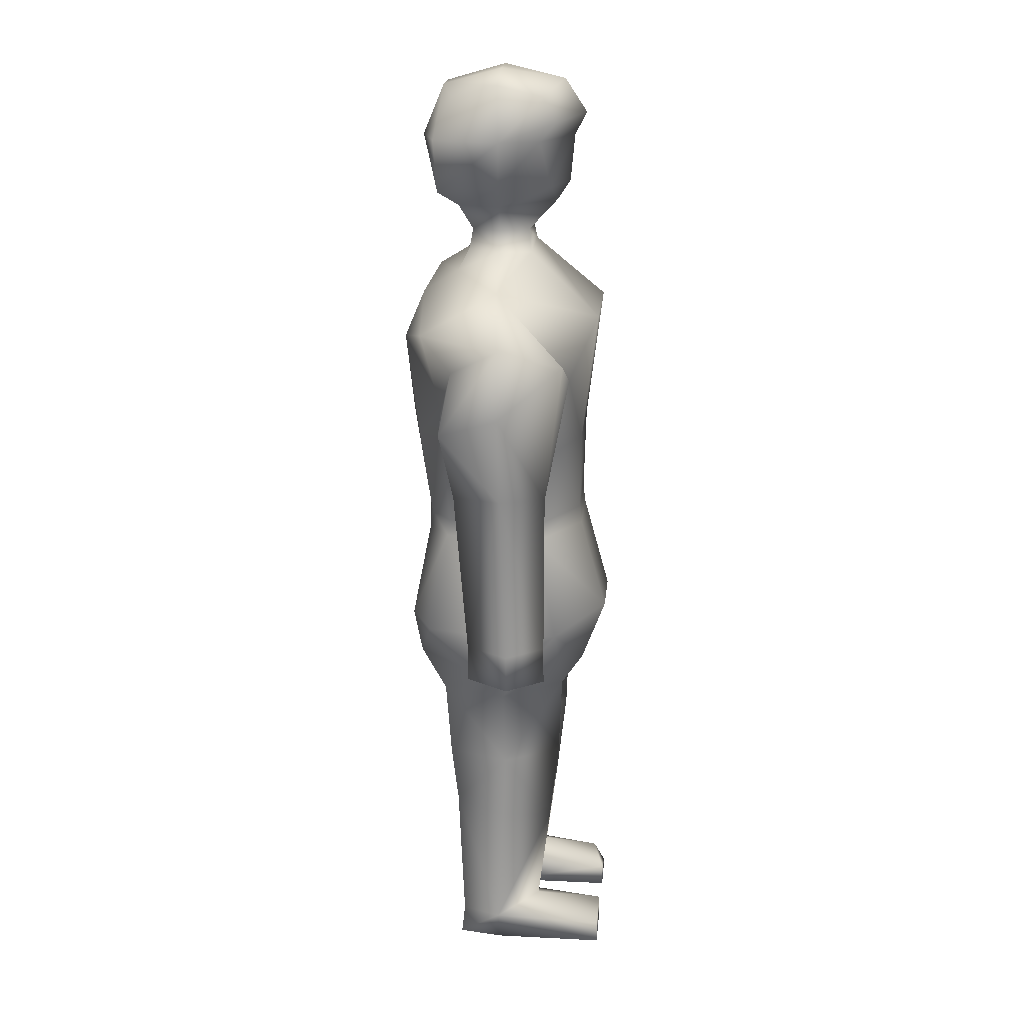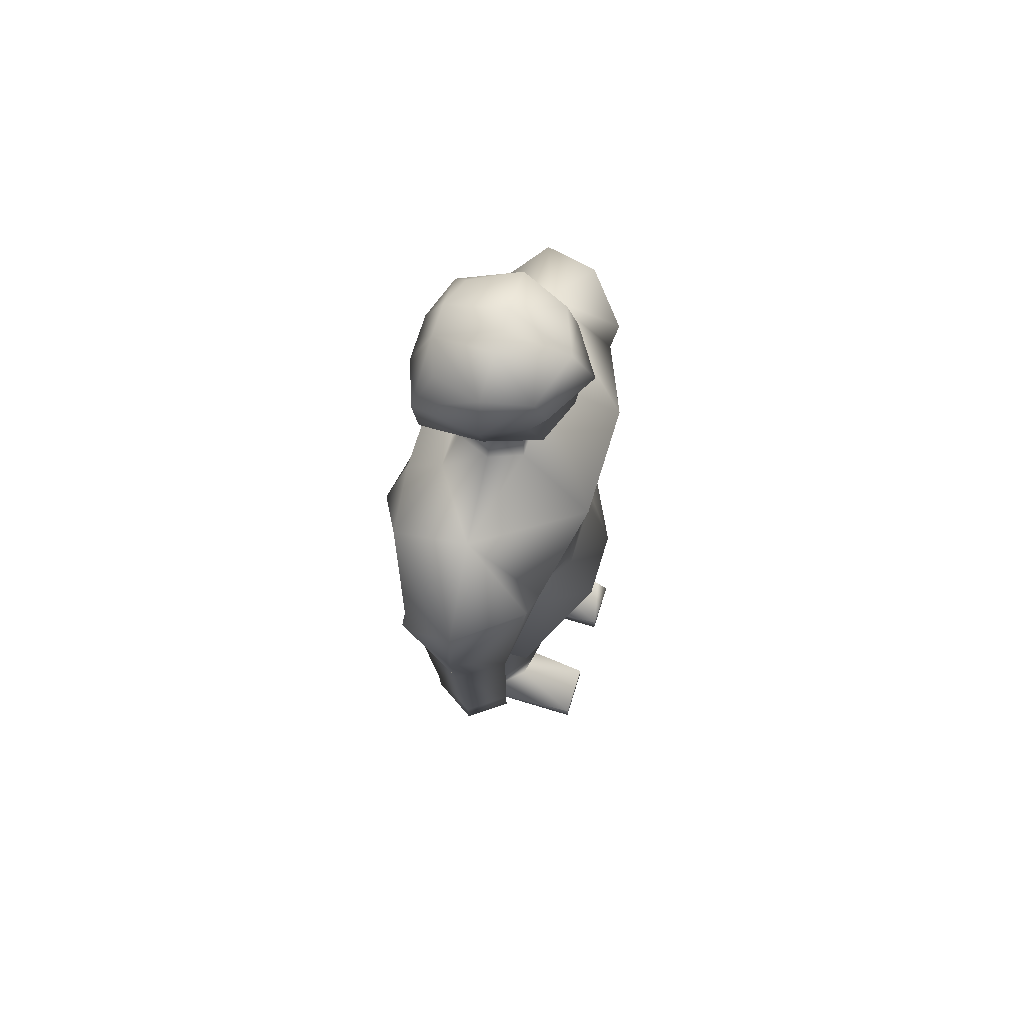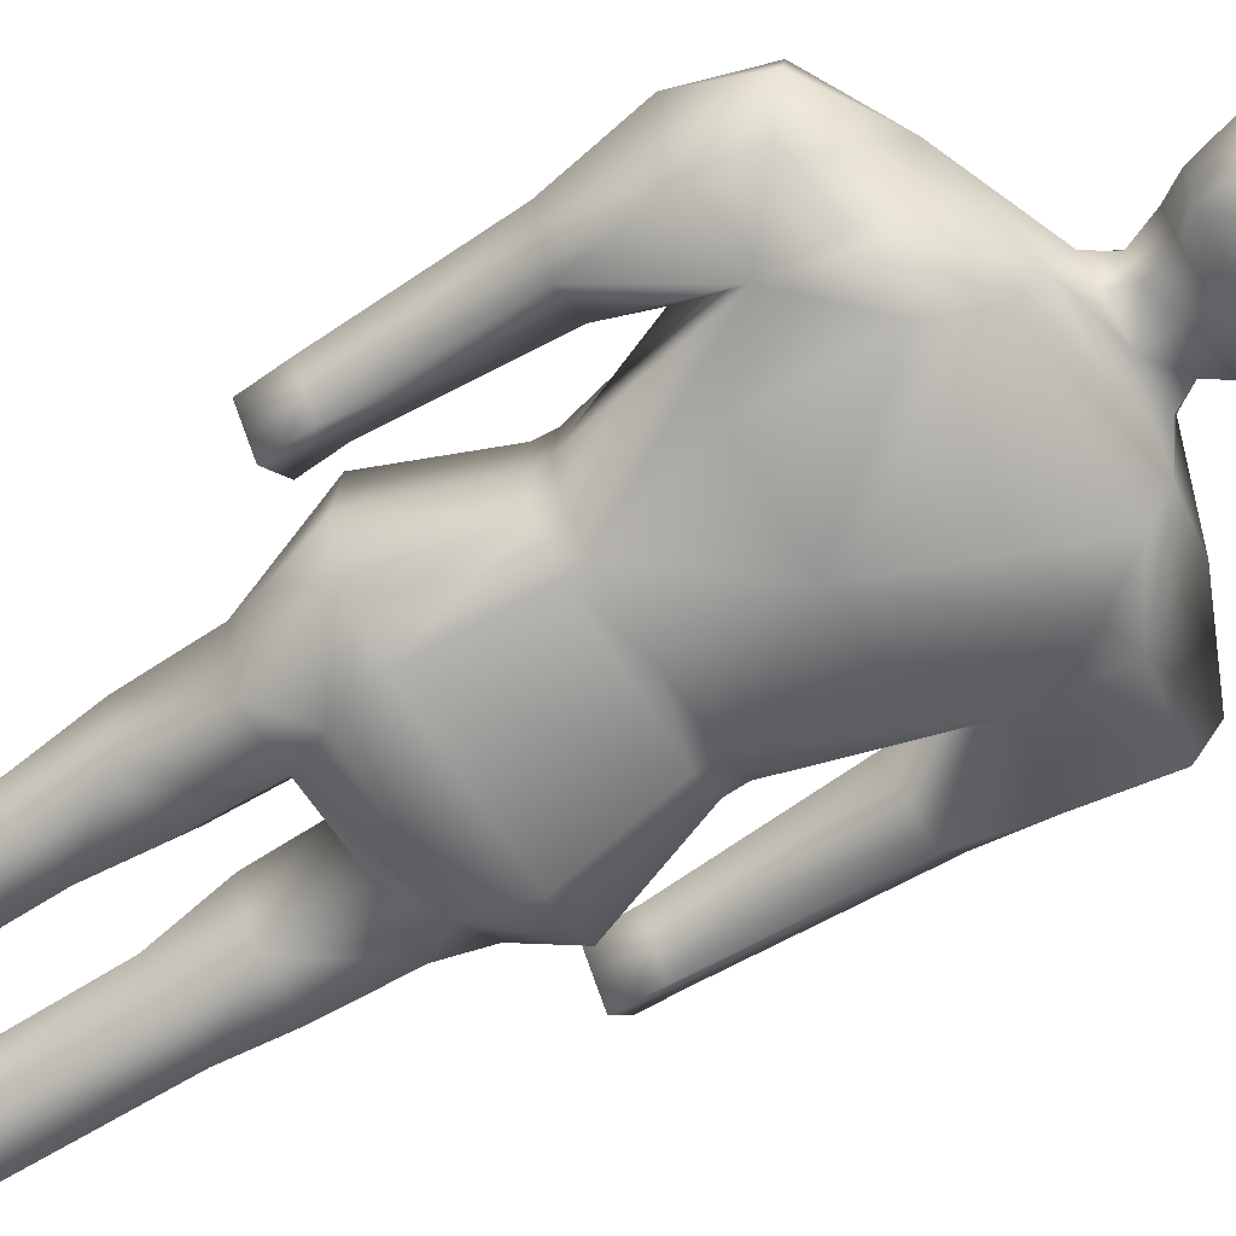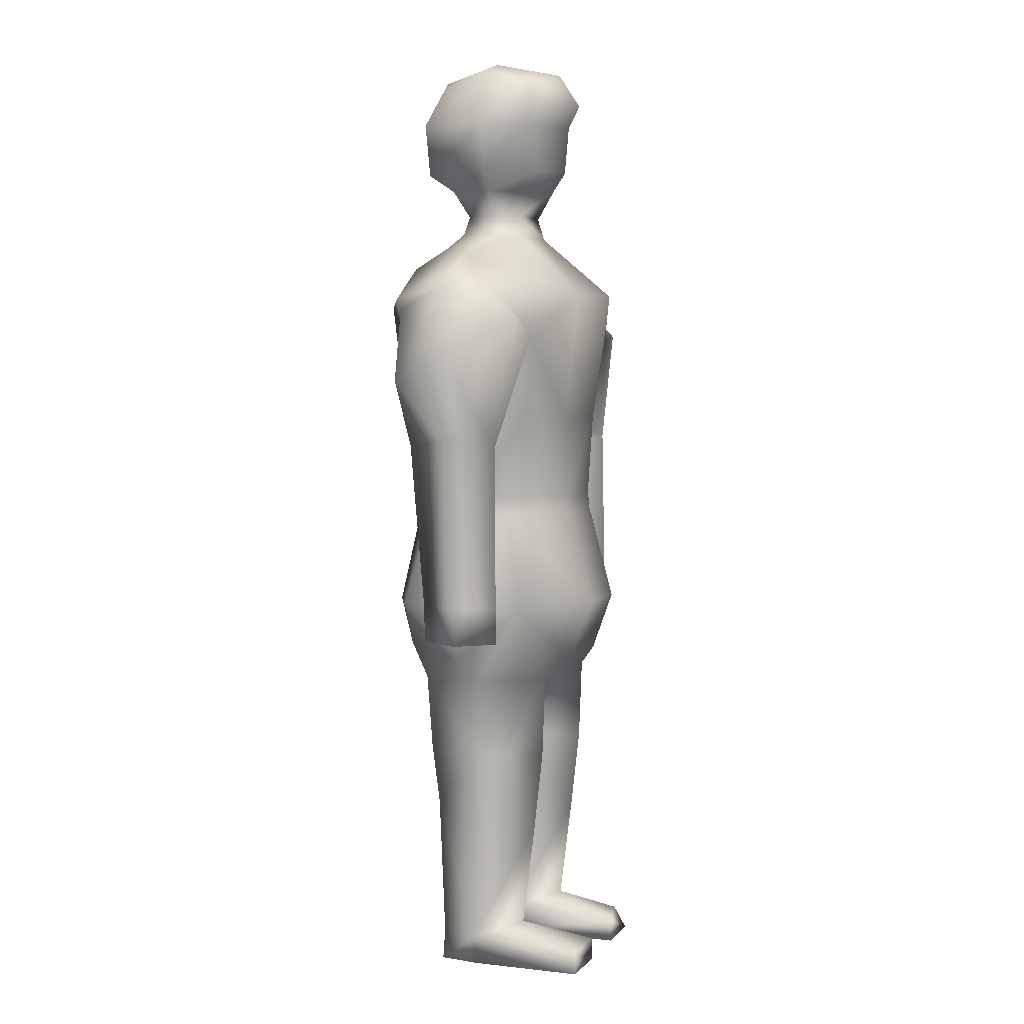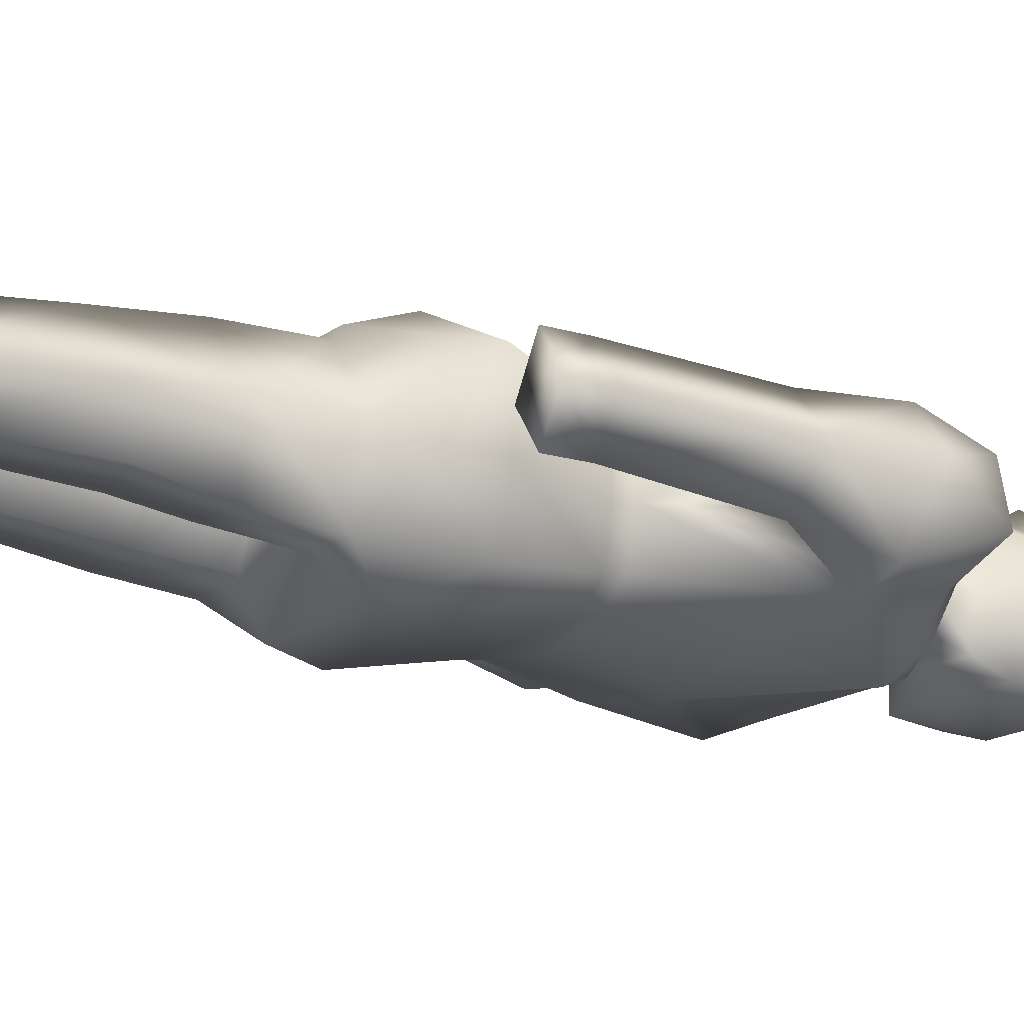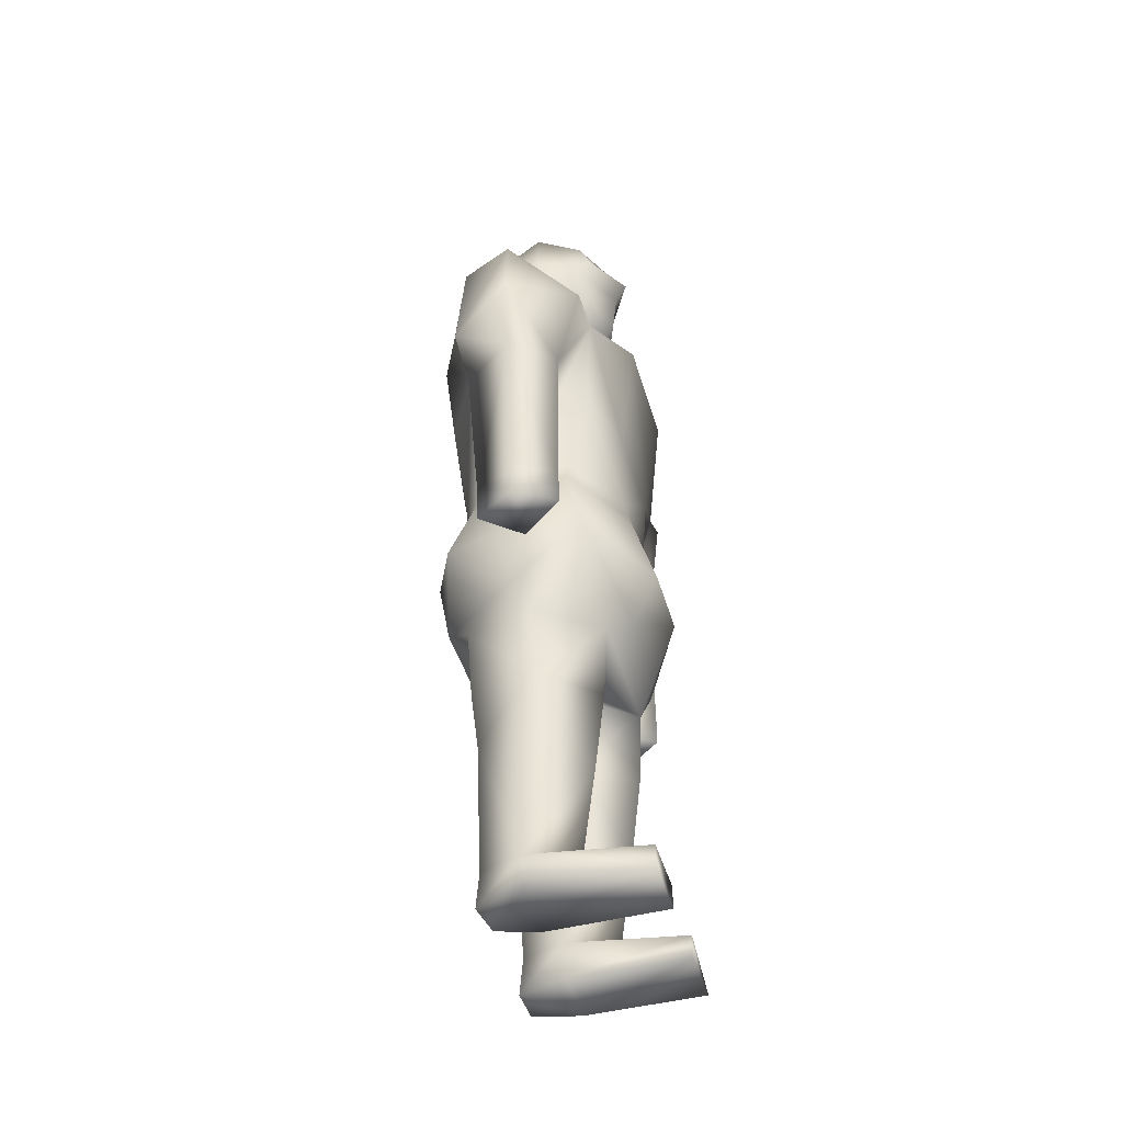
<metadata>
{"format":"obj","ext":"obj","renderer":"f3d","projection":"perspective","resolution":1024,"background":"white","views":[{"elev":19.7,"azim":-84.6,"up":"+Y"},{"elev":71.2,"azim":-72.8,"up":"+Y"},{"elev":-67.6,"azim":122.0,"up":"+Z"},{"elev":4.5,"azim":-69.8,"up":"+Y"},{"elev":-16.7,"azim":55.1,"up":"+Z"},{"elev":-46.7,"azim":-74.0,"up":"+Y"}]}
</metadata>
<code>
o cube1_sep3
v -0.8154 16.88 0.06914
v 0.8236 16.88 0.06914
v 0.8236 16.93 -1.308
v -0.8154 16.93 -1.308
v -0.9246 18.33 0.4902
v 0.9328 18.33 0.4902
v 1.322 18.24 -1.944
v -1.313 18.24 -1.944
v -1.054 20.27 0.3228
v 1.062 20.27 0.3228
v 1.04 20.25 -1.662
v -1.032 20.25 -1.662
v 1.726 0.1675 -1.512
v -1.145 15.54 1.582
v -1.475 16.11 -2.235
v 1.097 16.91 -0.6183
v 1.423 16.57 -1.494
v -1.089 16.91 -0.6183
v -1.415 16.57 -1.494
v -0.6155 17.33 -0.006455
v 0.6237 17.33 -0.006455
v 0.6237 17.33 -1.246
v -0.6155 17.33 -1.246
v 0.004113 18.33 0.8622
v 1.314 18.33 -0.6261
v 0.9075 17.9 -1.529
v -1.306 18.33 -0.6261
v -0.8993 17.9 -1.529
v 0.004113 20.55 0.7318
v -1.183 19.34 0.274
v 1.39 20.54 -0.6299
v 1.191 19.34 0.274
v 1.401 19.37 -2.023
v -1.381 20.54 -0.6299
v -1.393 19.37 -2.023
v -2.773 13.8 -1.731
v 2.968 13.94 -1.796
v -2.909 12.07 -0.4174
v -3.942 12.19 0.6286
v -4.588 12.31 -0.2872
v -3.942 12.19 -1.333
v 3.111 12 -0.3822
v 3.919 12.07 -1.258
v 4.561 12.2 -0.2287
v 3.956 12.14 0.5495
v 1.189 15.54 1.582
v 1.483 16.11 -2.235
v 2.249 5.093 -0.3828
v 1.35 5.002 0.8031
v 0.349 5.093 -0.3828
v -2.241 5.093 -0.3828
v -0.3408 5.093 -0.3828
v -1.342 5.002 0.8031
v 2.121 0.8324 -0.5785
v 0.5582 0.8324 -0.5785
v -2.113 0.8324 -0.5785
v -0.55 0.8324 -0.5785
v 0.7261 0.1675 -0.5781
v 1.954 0.1675 -0.5781
v -0.7178 0.1655 -0.5781
v -1.946 0.1655 -0.5781
v 0.7443 0.1675 1.811
v 1.956 0.1675 1.811
v 1.889 0.6562 1.556
v 0.7443 0.6562 1.811
v -1.948 0.1655 1.811
v -0.736 0.1655 1.811
v -0.736 0.6562 1.811
v -1.948 0.6562 1.811
v -4.664 15.58 -0.3223
v 3.96 14.74 -1.719
v 4.361 15.27 0.1062
v -1.005 12.72 1.237
v -1.968 15.22 -2.589
v 0.8303 17.33 -0.6261
v -0.822 17.33 -0.6261
v 0.004113 17.9 0.5785
v 1.064 17.9 -0.6261
v -1.056 17.9 -0.6261
v 0.004113 19.34 0.9568
v 1.572 19.36 -0.5946
v -1.564 19.36 -0.5946
v -2.36 12.81 0.798
v 2.368 12.81 0.798
v 2.911 12.88 -0.7174
v 1.976 12.98 -2.306
v -4.119 13.59 -1.624
v 4.224 13.65 -1.624
v 4.873 13.97 -0.2679
v 1.013 12.72 1.237
v 3.859 9.028 0.6401
v 3.296 9.061 -0.2408
v 3.859 9.028 -1.012
v 4.422 8.996 -0.1312
v 1.976 15.22 -2.589
v 0.004113 12.98 -2.704
v -1.968 12.98 -2.306
v 2.304 6.763 -0.4356
v 1.351 6.763 0.8695
v 0.3042 6.763 -0.4356
v -2.296 6.763 -0.4356
v -0.2959 6.763 -0.4356
v -1.343 6.763 0.8695
v 0.5946 3.583 -0.4517
v -2.075 3.583 -0.4517
v -1.34 3.22 0.604
v 1.349 3.22 0.604
v 2.083 3.583 -0.4517
v -0.5864 3.583 -0.4517
v -1.34 1.084 0.3384
v 1.348 1.084 0.3384
v -3.473 14.97 0.952
v 3.508 14.62 0.952
v -2.776 8.528 0.7846
v -2.537 7.302 -0.7975
v 2.519 7.403 -0.7975
v -2.586 8.528 -2.076
v -1.296 7.452 -2.434
v 2.757 8.528 0.7846
v 2.567 8.528 -2.076
v 1.277 7.554 -2.434
v 2.866 8.528 -0.76
v 1.565 8.528 -2.576
v -2.885 8.528 -0.76
v -1.584 8.528 -2.576
v 0.7141 8.528 1.813
v -0.7326 8.528 1.813
v -0.8777 7.244 1.314
v 0.8592 7.244 1.314
v -2.809 16.38 -0.5163
v 3.03 14.53 0.8923
v 3.04 16.12 -0.5199
v 2.964 15.2 -1.956
v 2.743 15.42 -2.17
v -2.896 14.53 1.062
v -2.728 15.41 -2.17
v -2.875 13.14 -0.3268
v -1.029 19.7 0.5706
v 1.037 19.7 0.5706
v 0.004113 19.83 1.209
v -1.946 10.95 -1.675
v -1.936 10.58 -1.724
v 0.7441 10.57 1.245
v 0.7735 10.96 1.196
v 1.941 10.58 -1.724
v 1.953 10.95 -1.675
v -0.7392 10.57 1.245
v -0.7662 10.96 1.196
v 2.141 10.57 -0.765
v 2.148 10.94 -0.7484
v 1.336 10.58 -2.187
v 1.373 10.95 -2.133
v -2.136 10.58 -0.765
v -2.141 10.94 -0.7484
v 0.003579 10.95 -2.358
v -1.366 10.95 -2.133
v -1.331 10.58 -2.187
v 2.065 10.58 0.3896
v 2.037 10.95 0.3954
v -2.194 10.58 0.302
v -2.162 10.95 0.3084
v -3.184 8.734 -0.2744
v -3.88 8.702 0.617
v -4.441 8.692 -0.1621
v -3.882 8.692 -1.053
v -0.3411 20.45 -1.897
v 0.3493 20.45 -1.897
v -0.4577 20.8 -0.6273
v 0.4659 20.8 -0.6273
v -0.4615 19.39 -2.335
v 0.4697 19.39 -2.335
v 1.928 5.124 -1.751
v 1.95 6.748 -1.864
v 1.878 0.863 -1.5
v 1.862 3.749 -1.442
v 0.9055 0.8546 -1.438
v 0.9739 0.1444 -1.522
v 0.8525 5.115 -1.69
v 0.83 6.74 -1.803
v -1.899 6.767 -1.811
v -1.809 0.8443 -1.424
v -1.727 0.132 -1.508
v -1.872 5.142 -1.699
v -0.9358 0.8443 -1.317
v -1.021 0.132 -1.4
v -0.8698 5.142 -1.591
v -0.8419 6.767 -1.703
v 0.9125 3.849 -1.558
v -1.799 3.857 -1.556
v -0.9445 3.857 -1.448
v -4.806 14.16 -0.3154
v 4.571 15.31 -1.01
v -4.535 15.09 -1.293
v 4.376 8.201 -0.1312
v 3.813 8.233 0.6401
v 3.25 8.265 -0.2408
v 3.813 8.233 -1.012
v -3.855 7.896 -1.049
v -3.157 7.938 -0.2697
v -3.853 7.906 0.6218
v -4.414 7.896 -0.1574
v 0.004113 19.39 -2.335
v 0.004113 20.8 -0.6273
v 0.004113 20.45 -1.897
v 0.004113 16.93 -1.308
v 0.004113 17.33 -1.246
v 0.004113 17.9 -1.529
v 0.004113 18.24 -1.944
g cube1_sep3_cube1_sep3_auv
f 1 2 20
f 1 14 2
f 1 20 18
f 2 75 21
f 2 132 16
f 3 75 16
f 3 205 22
f 4 18 23
f 4 19 18
f 4 205 19
f 5 30 27
f 5 77 24
f 5 80 30
f 6 25 32
f 6 78 25
f 6 80 24
f 7 171 33
f 7 202 171
f 7 207 208
f 8 27 82
f 8 82 35
f 8 202 208
f 8 207 28
f 9 138 29
f 9 168 34
f 10 81 31
f 10 139 81
f 10 169 29
f 11 167 31
f 12 35 34
f 12 166 35
f 13 54 59
f 13 177 174
f 14 1 130
f 14 90 46
f 14 135 73
f 15 19 47
f 15 96 74
f 15 136 19
f 16 17 3
f 16 75 2
f 16 132 17
f 17 205 3
f 18 130 1
f 19 136 130
f 19 205 17
f 20 77 79
f 20 79 76
f 21 20 2
f 21 77 20
f 21 78 77
f 22 75 3
f 22 205 206
f 22 207 26
f 23 18 76
f 23 79 28
f 23 205 4
f 23 207 206
f 24 77 6
f 24 80 5
f 26 7 25
f 26 75 22
f 26 207 7
f 27 8 28
f 27 79 5
f 28 207 23
f 29 139 10
f 29 168 9
f 30 80 138
f 30 82 27
f 31 33 11
f 31 167 169
f 31 169 10
f 32 80 6
f 32 81 139
f 33 81 7
f 33 167 11
f 34 82 9
f 34 166 12
f 35 166 170
f 35 170 8
f 36 154 137
f 36 156 141
f 36 193 136
f 37 42 85
f 37 150 146
f 37 152 86
f 38 137 39
f 39 112 191
f 39 135 112
f 39 137 135
f 39 163 38
f 40 39 191
f 40 163 39
f 41 36 38
f 41 38 165
f 41 40 87
f 41 165 40
f 42 37 43
f 42 91 45
f 43 37 88
f 43 93 42
f 44 88 89
f 44 93 43
f 44 113 45
f 45 85 42
f 45 91 44
f 46 2 14
f 46 90 131
f 47 17 134
f 47 19 17
f 47 96 15
f 47 134 95
f 48 107 108
f 48 173 98
f 49 48 99
f 49 50 107
f 50 99 100
f 50 179 178
f 50 188 104
f 51 103 101
f 51 180 183
f 51 189 105
f 52 106 109
f 52 186 102
f 53 51 106
f 53 102 103
f 54 13 174
f 54 63 59
f 54 107 111
f 55 177 58
f 55 188 176
f 56 182 61
f 56 189 181
f 57 106 110
f 58 59 62
f 58 65 55
f 59 177 13
f 60 57 67
f 60 61 185
f 60 184 57
f 61 67 66
f 62 63 65
f 63 54 64
f 63 62 59
f 64 54 111
f 64 65 63
f 65 58 62
f 65 64 111
f 65 111 55
f 66 56 61
f 66 67 69
f 67 57 68
f 67 61 60
f 68 57 110
f 68 69 67
f 69 56 66
f 69 110 56
f 70 87 191
f 70 136 193
f 71 37 133
f 71 132 192
f 71 192 88
f 72 113 89
f 72 132 113
f 72 192 132
f 73 83 148
f 73 148 90
f 74 36 136
f 74 136 15
f 75 78 21
f 76 18 20
f 76 79 23
f 77 78 6
f 78 26 25
f 78 75 26
f 79 27 28
f 79 77 5
f 80 139 140
f 81 25 7
f 81 32 25
f 81 33 31
f 82 34 35
f 82 138 9
f 83 73 135
f 83 154 161
f 84 90 159
f 84 131 90
f 84 150 131
f 85 131 150
f 86 95 37
f 86 96 95
f 87 36 41
f 88 37 71
f 88 44 43
f 88 192 89
f 89 113 44
f 89 192 72
f 90 14 73
f 90 148 144
f 91 42 92
f 91 194 94
f 92 42 93
f 92 196 91
f 93 44 94
f 93 196 92
f 94 44 91
f 94 194 93
f 95 96 47
f 96 152 155
f 96 156 97
f 97 36 74
f 97 74 96
f 97 156 36
f 98 99 48
f 98 119 99
f 98 173 116
f 99 50 49
f 99 119 129
f 100 99 102
f 100 102 179
f 100 179 50
f 101 114 115
f 101 115 180
f 101 180 51
f 102 53 52
f 102 99 103
f 102 186 187
f 103 51 53
f 103 99 128
f 103 114 101
f 104 55 107
f 104 107 50
f 105 56 106
f 105 106 51
f 106 52 53
f 106 57 109
f 107 48 49
f 107 54 108
f 108 172 48
f 108 174 175
f 109 184 190
f 109 186 52
f 110 69 68
f 110 106 56
f 111 107 55
f 112 130 70
f 113 132 131
f 114 127 160
f 115 114 124
f 116 119 98
f 116 120 122
f 117 124 142
f 118 115 117
f 118 117 125
f 118 179 187
f 120 145 122
f 120 173 121
f 121 118 123
f 121 173 179
f 122 119 116
f 122 145 149
f 122 158 119
f 123 120 121
f 123 145 120
f 123 157 151
f 124 117 115
f 124 160 153
f 125 123 118
f 125 142 157
f 126 128 129
f 126 147 127
f 126 158 143
f 127 114 128
f 127 128 126
f 128 99 129
f 128 114 103
f 129 119 126
f 130 18 19
f 130 112 135
f 130 136 70
f 131 45 113
f 131 85 45
f 131 132 46
f 132 2 46
f 132 71 133
f 132 134 17
f 133 37 134
f 134 37 95
f 134 132 133
f 135 14 130
f 135 154 83
f 137 38 36
f 137 154 135
f 138 82 30
f 139 29 140
f 139 80 32
f 140 29 138
f 140 138 80
f 141 142 154
f 141 154 36
f 142 125 117
f 142 156 157
f 143 147 126
f 143 148 147
f 144 143 159
f 144 159 90
f 145 150 149
f 146 145 152
f 146 152 37
f 147 148 160
f 147 160 127
f 148 143 144
f 149 158 122
f 149 159 158
f 150 37 85
f 150 145 146
f 151 145 123
f 151 152 145
f 151 157 155
f 152 96 86
f 152 151 155
f 153 142 124
f 153 154 142
f 154 160 161
f 155 156 96
f 155 157 156
f 156 142 141
f 157 123 125
f 158 126 119
f 158 159 143
f 159 149 150
f 159 150 84
f 160 124 114
f 160 154 153
f 161 148 83
f 161 160 148
f 162 38 163
f 162 199 165
f 163 40 164
f 163 199 162
f 164 40 165
f 164 201 163
f 165 38 162
f 165 201 164
f 166 202 170
f 166 203 204
f 167 202 204
f 167 203 169
f 168 29 203
f 168 166 34
f 168 203 166
f 169 203 29
f 171 167 33
f 171 202 167
f 172 173 48
f 172 179 173
f 172 188 178
f 173 120 116
f 174 108 54
f 175 172 108
f 175 174 188
f 175 188 172
f 176 174 177
f 176 177 55
f 176 188 174
f 177 59 58
f 178 188 50
f 179 118 121
f 179 172 178
f 180 115 118
f 180 186 183
f 181 182 56
f 181 184 182
f 181 189 184
f 182 185 61
f 183 189 51
f 184 109 57
f 185 182 184
f 185 184 60
f 186 109 190
f 186 180 187
f 186 189 183
f 187 179 102
f 187 180 118
f 188 55 104
f 189 56 105
f 190 184 189
f 190 189 186
f 191 87 40
f 191 112 70
f 193 36 87
f 193 87 70
f 194 91 195
f 195 91 196
f 195 196 194
f 196 93 197
f 197 93 194
f 197 194 196
f 198 165 199
f 198 201 165
f 199 163 200
f 199 201 198
f 200 163 201
f 200 201 199
f 202 8 170
f 204 202 166
f 204 203 167
f 206 205 23
f 206 207 22
f 208 202 7
f 208 207 8

</code>
